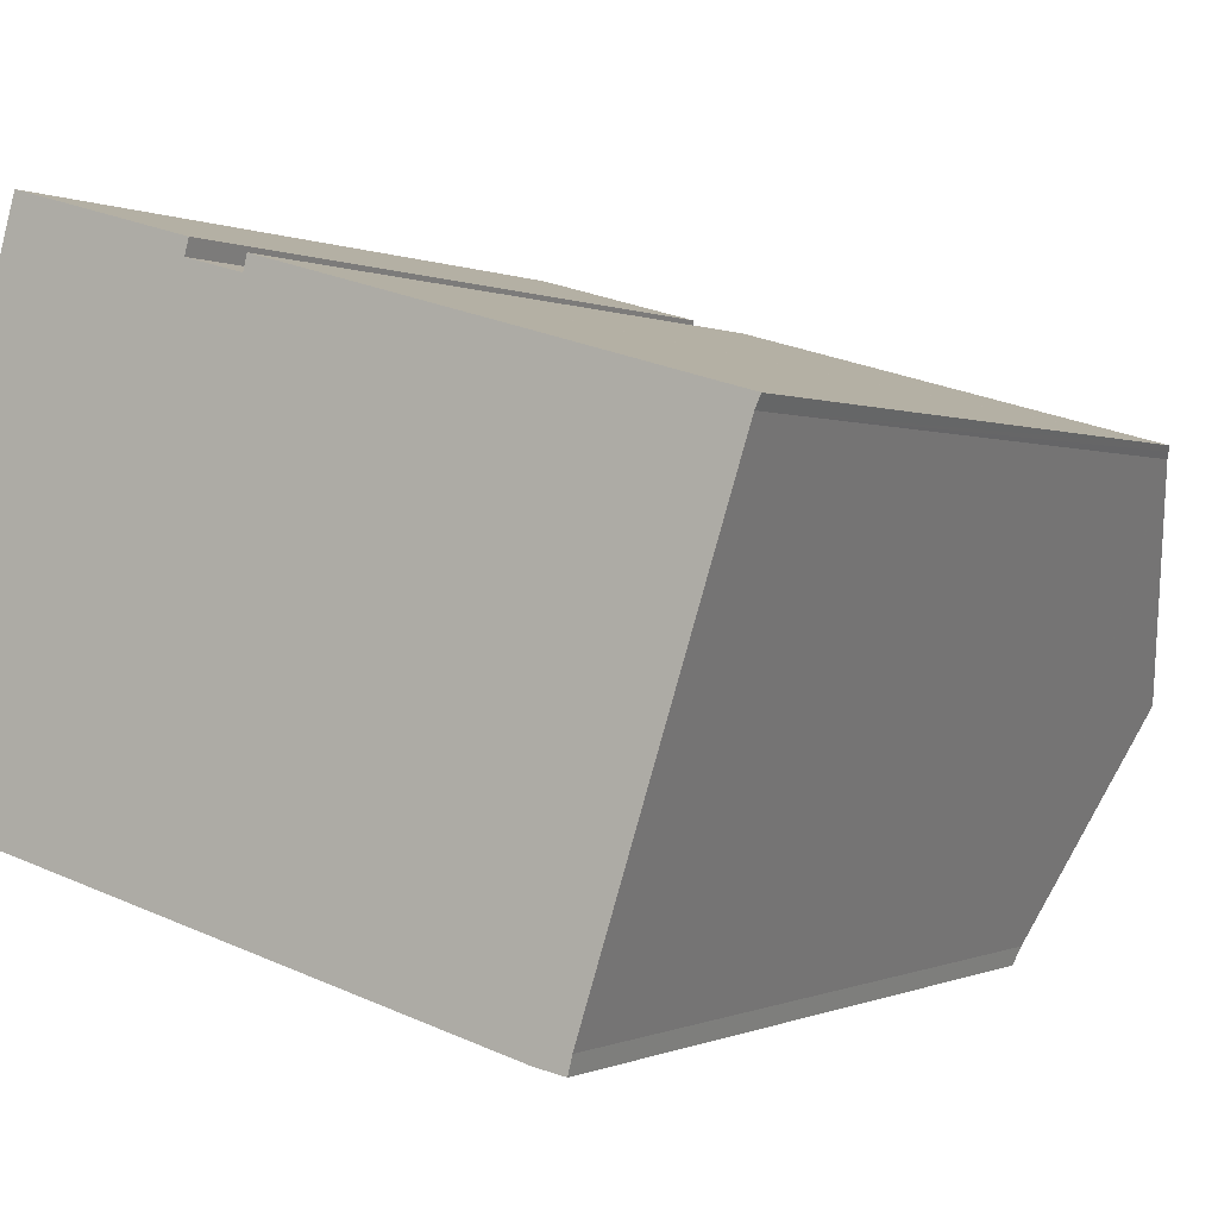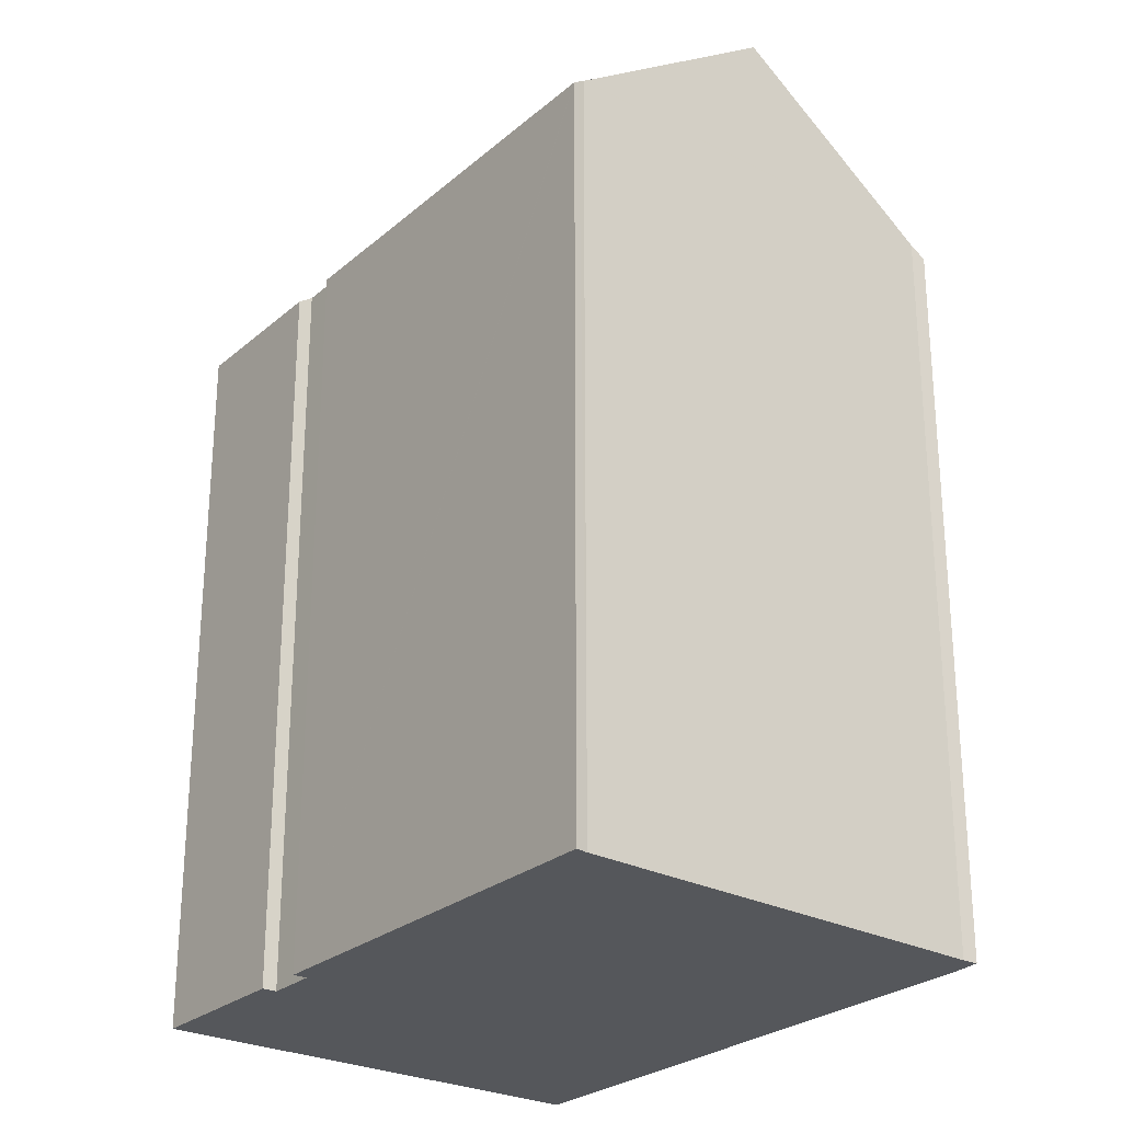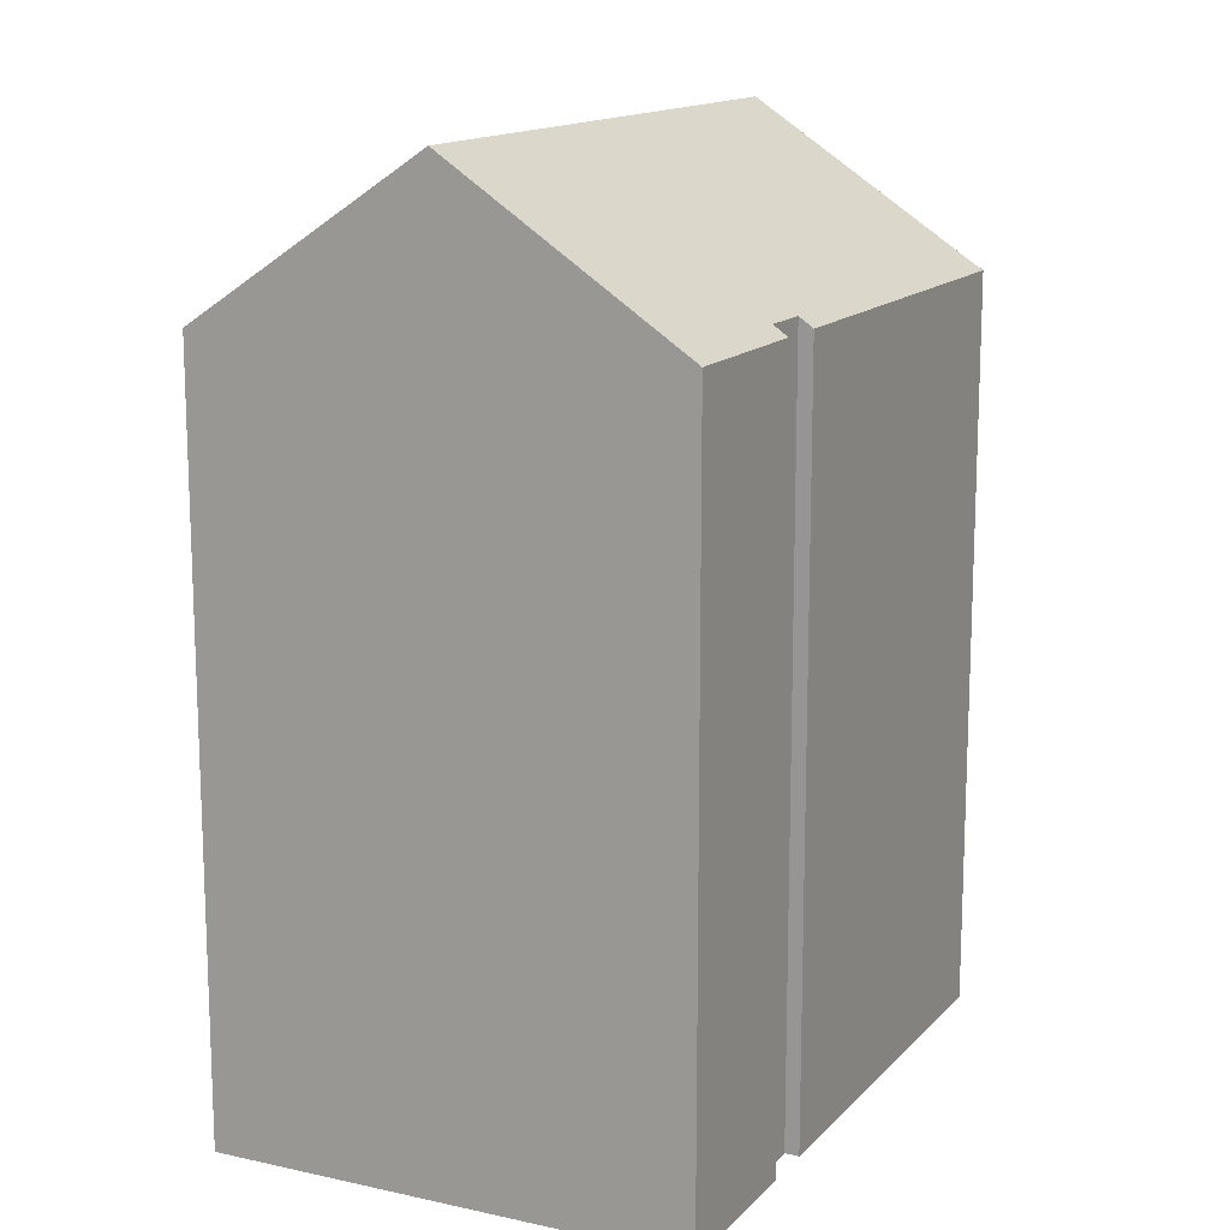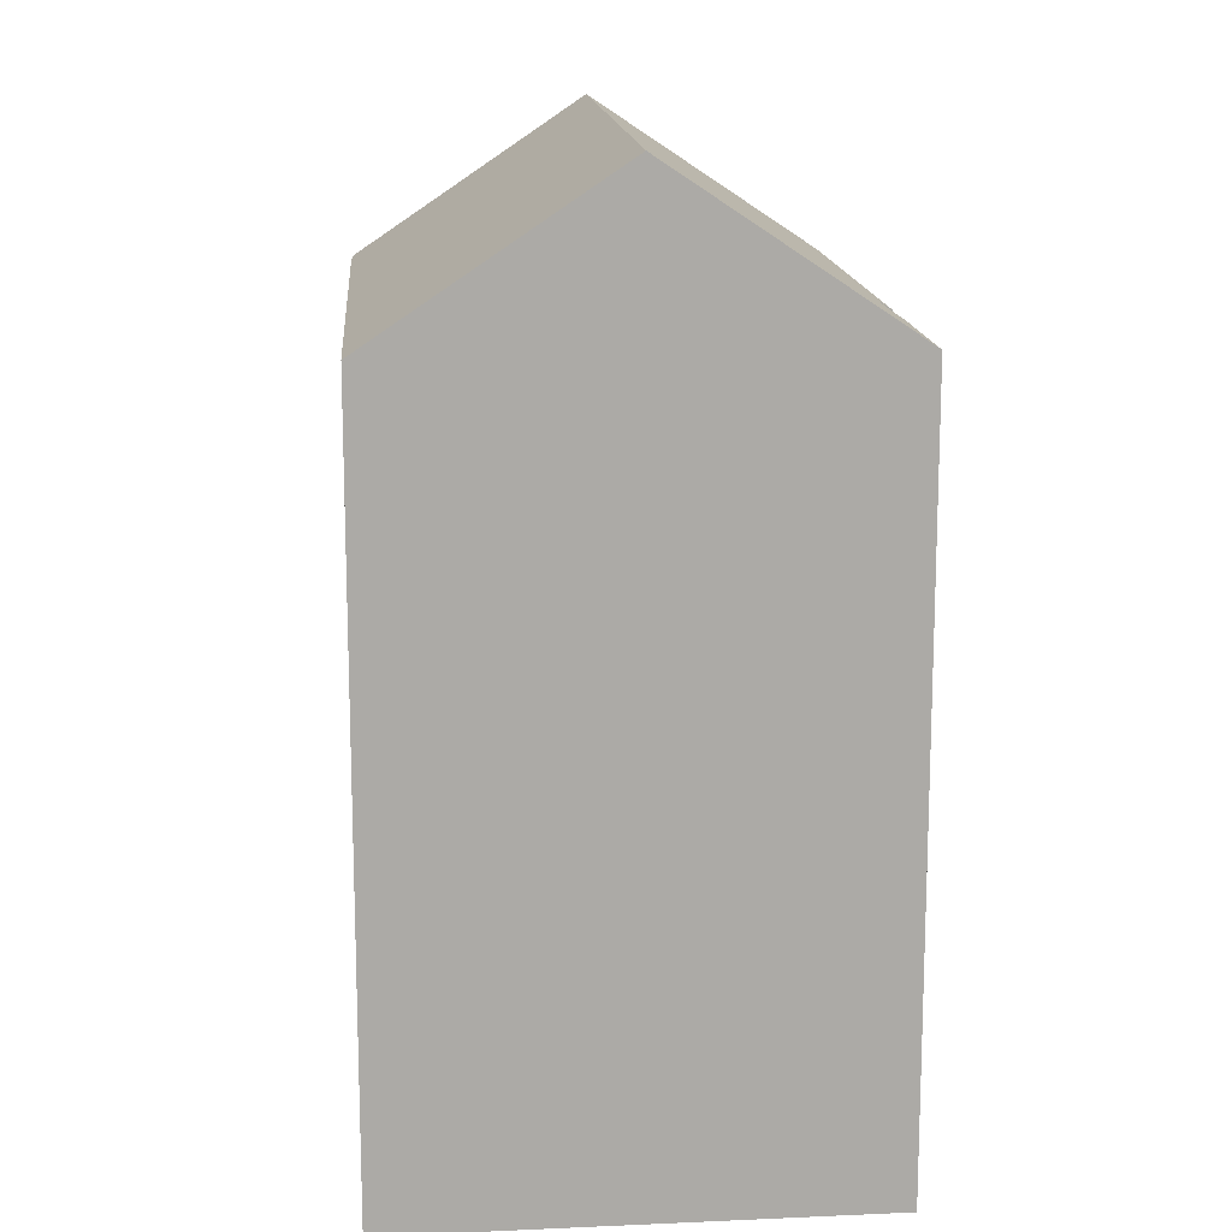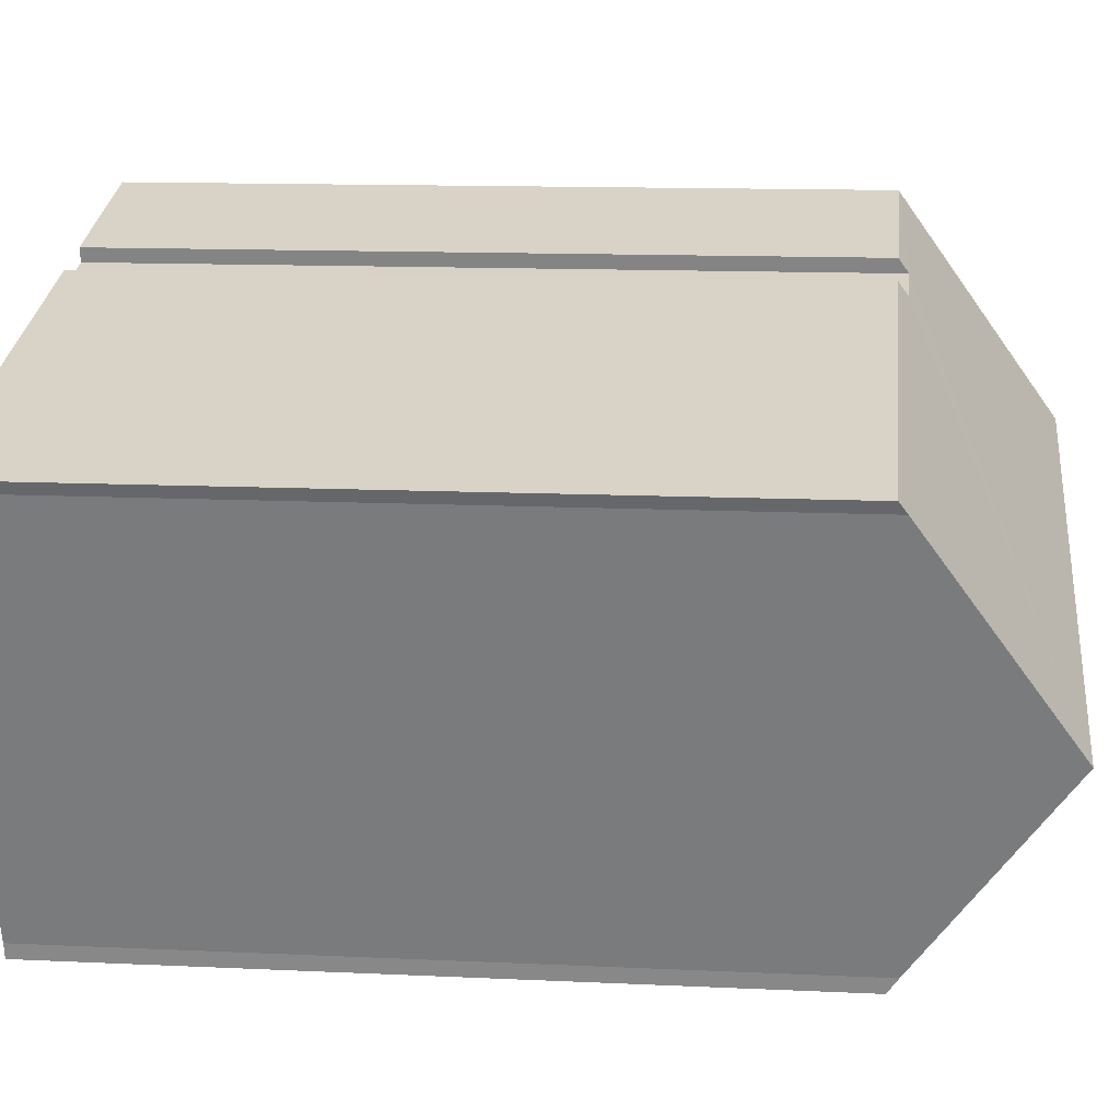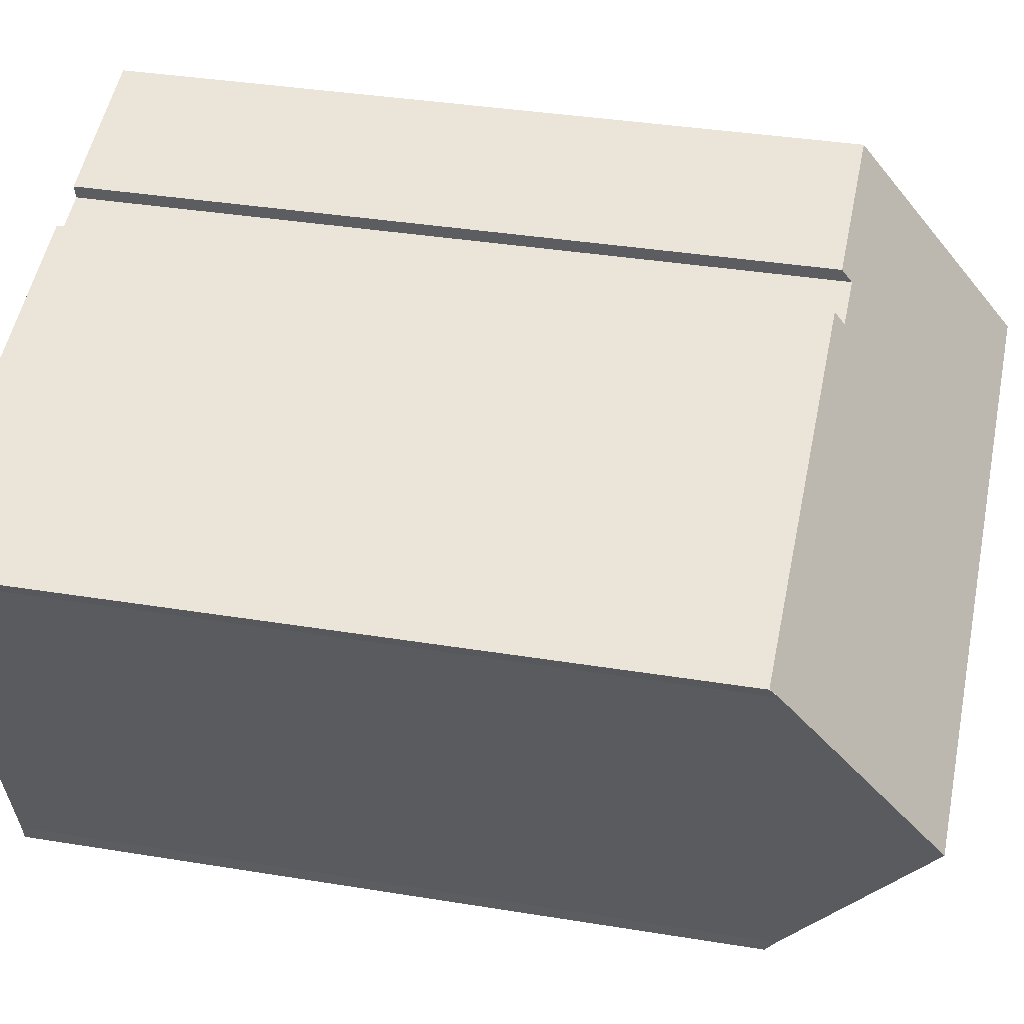
<metadata>
{"format":"obj","ext":"obj","renderer":"f3d","projection":"perspective","resolution":1024,"background":"white","views":[{"elev":0.0,"azim":30.2,"up":"+Z"},{"elev":-26.4,"azim":68.1,"up":"+Y"},{"elev":14.4,"azim":-47.9,"up":"+Y"},{"elev":14.5,"azim":-79.3,"up":"+Y"},{"elev":12.9,"azim":96.2,"up":"+Z"},{"elev":36.6,"azim":102.0,"up":"+Z"}]}
</metadata>
<code>
v  16.48 21.24 -4.477
v  17.36 21.59 -4.173
v  17.25 21.28 -4.623
v  1.893 25.7 6.478
v  19.24 25.7 1.681
v  12.19 21.23 -3.31
v  0 21.19 1.297e-15
v  21.31 21.21 8.07
v  9.702 21.48 10.86
v  9.802 21.21 11.26
v  21.19 21.44 7.743
v  21.18 21.46 7.718
v  3.651 21.51 12.49
v  3.777 21.21 12.93
v  8.238 21.49 11.26
v  8.343 21.21 11.66
v  8.238 -6.893e-16 11.26
v  8.343 -7.14e-16 11.66
v  21.19 -4.741e-16 7.743
v  17.36 2.555e-16 -4.173
v  21.18 -4.726e-16 7.718
v  19.24 -1.029e-16 1.681
v  17.25 2.831e-16 -4.623
v  9.702 -6.649e-16 10.86
v  9.802 -6.893e-16 11.26
v  21.33 21.21 8.064
v  21.33 -4.938e-16 8.064
v  21.31 -4.941e-16 8.07
v  3.777 -7.915e-16 12.93
v  0 0 0
v  1.893 -3.967e-16 6.478
v  3.651 -7.651e-16 12.49
v  21.27 21.32 7.916
v  21.27 -4.847e-16 7.916
v  16.48 2.741e-16 -4.477
v  12.19 2.027e-16 -3.31
g defaultobject
f 1 2 3
f 2 4 5
f 4 2 1
f 4 1 6
f 4 6 7
f 8 9 10
f 9 8 11
f 9 11 5
f 5 11 12
f 13 5 4
f 5 13 14
f 5 14 15
f 15 14 16
f 5 15 9
f 16 17 15
f 17 16 18
f 12 2 5
f 2 12 11
f 2 11 19
f 2 19 20
f 20 19 21
f 20 21 22
f 20 3 2
f 3 20 23
f 17 9 15
f 9 17 24
f 25 8 10
f 8 25 26
f 26 25 27
f 27 25 28
f 14 18 16
f 18 14 29
f 24 10 9
f 10 24 25
f 7 13 4
f 13 7 30
f 13 30 14
f 14 30 31
f 14 31 29
f 29 31 32
f 33 19 11
f 19 33 26
f 19 26 27
f 19 27 34
f 23 1 3
f 1 23 35
f 35 6 1
f 6 35 7
f 7 35 30
f 30 35 36
f 36 31 30
f 31 36 35
f 31 35 23
f 31 23 20
f 31 20 22
f 31 22 32
f 32 22 21
f 32 21 17
f 17 21 24
f 24 21 25
f 25 21 19
f 25 19 28
f 28 19 34
f 28 34 27
f 17 29 32
f 29 17 18

</code>
